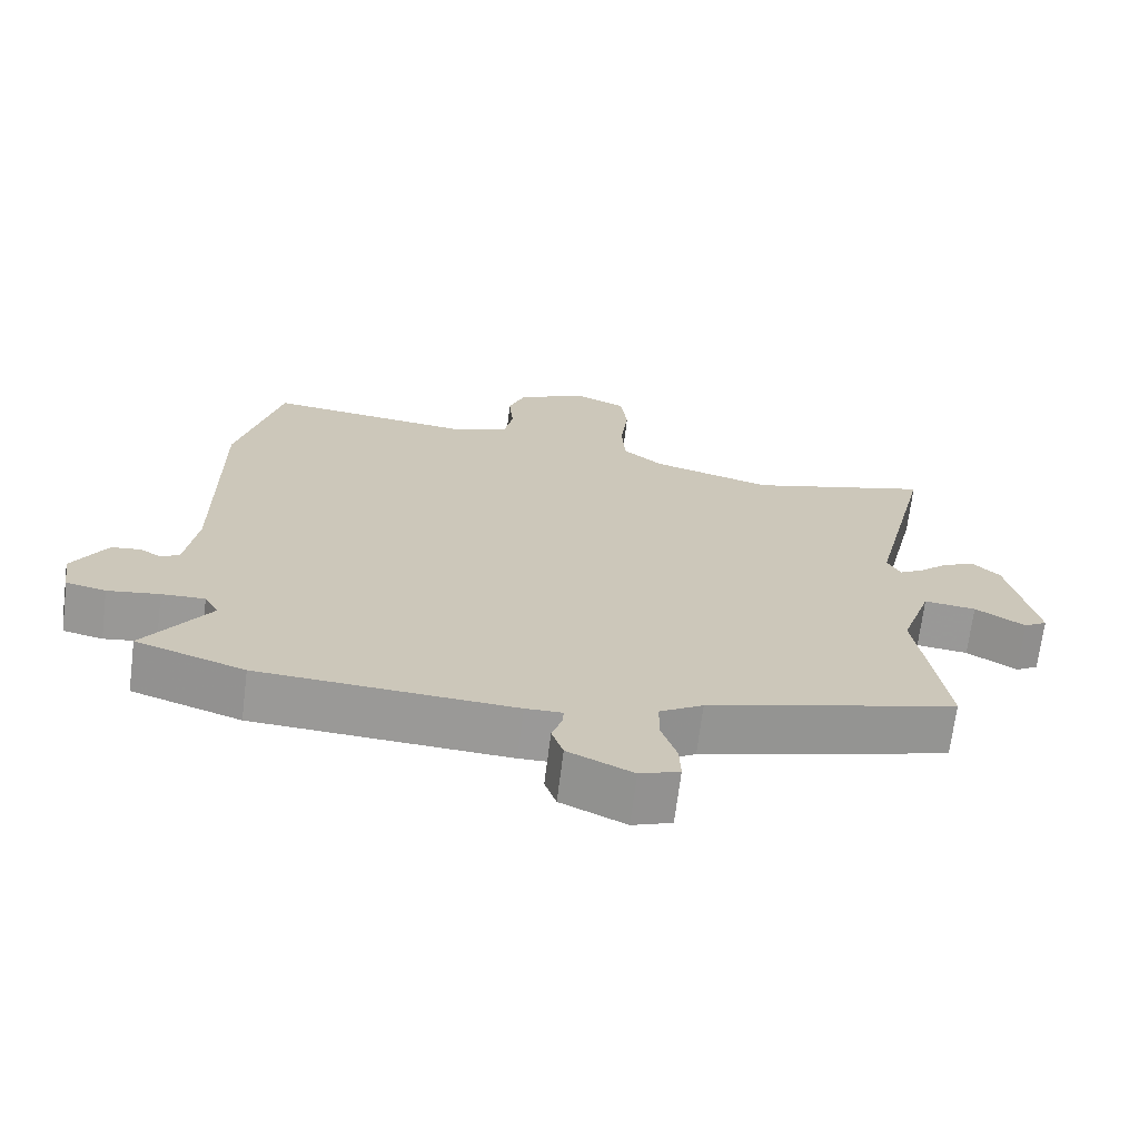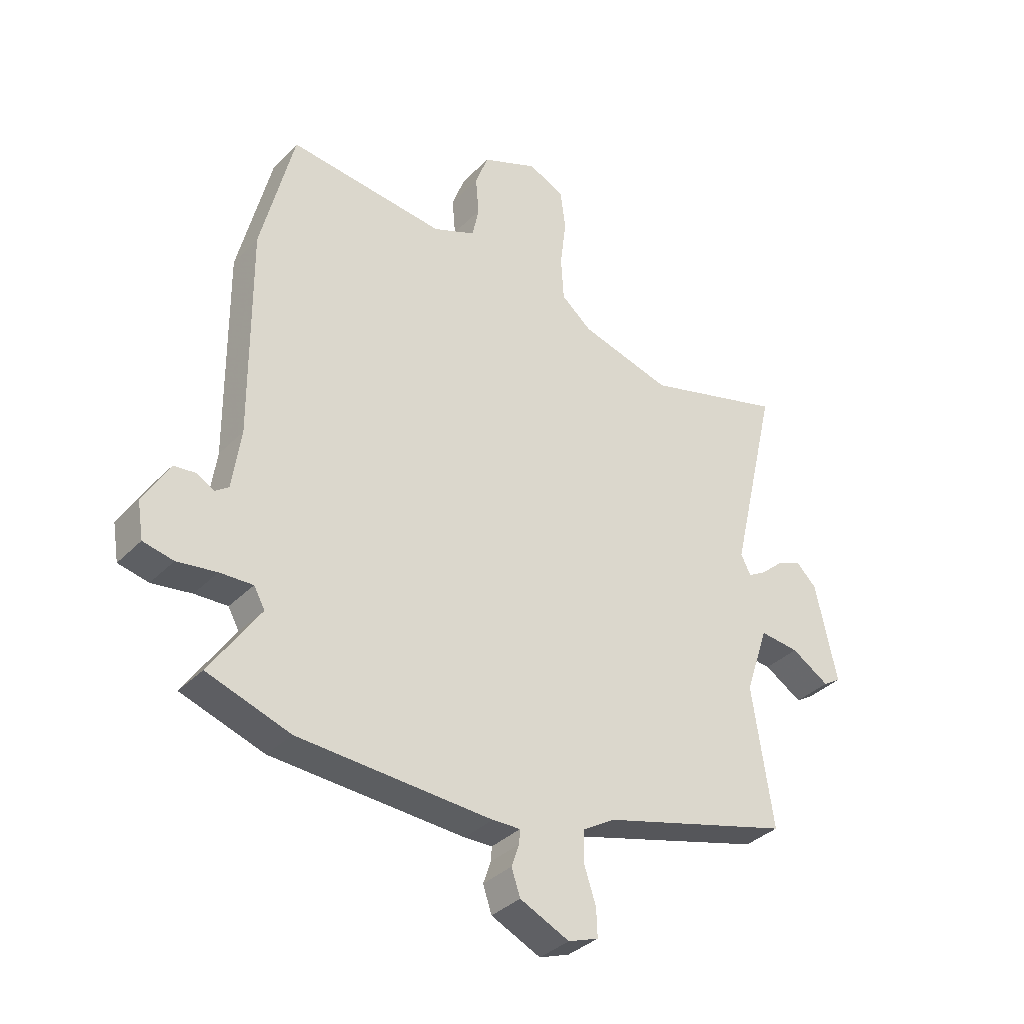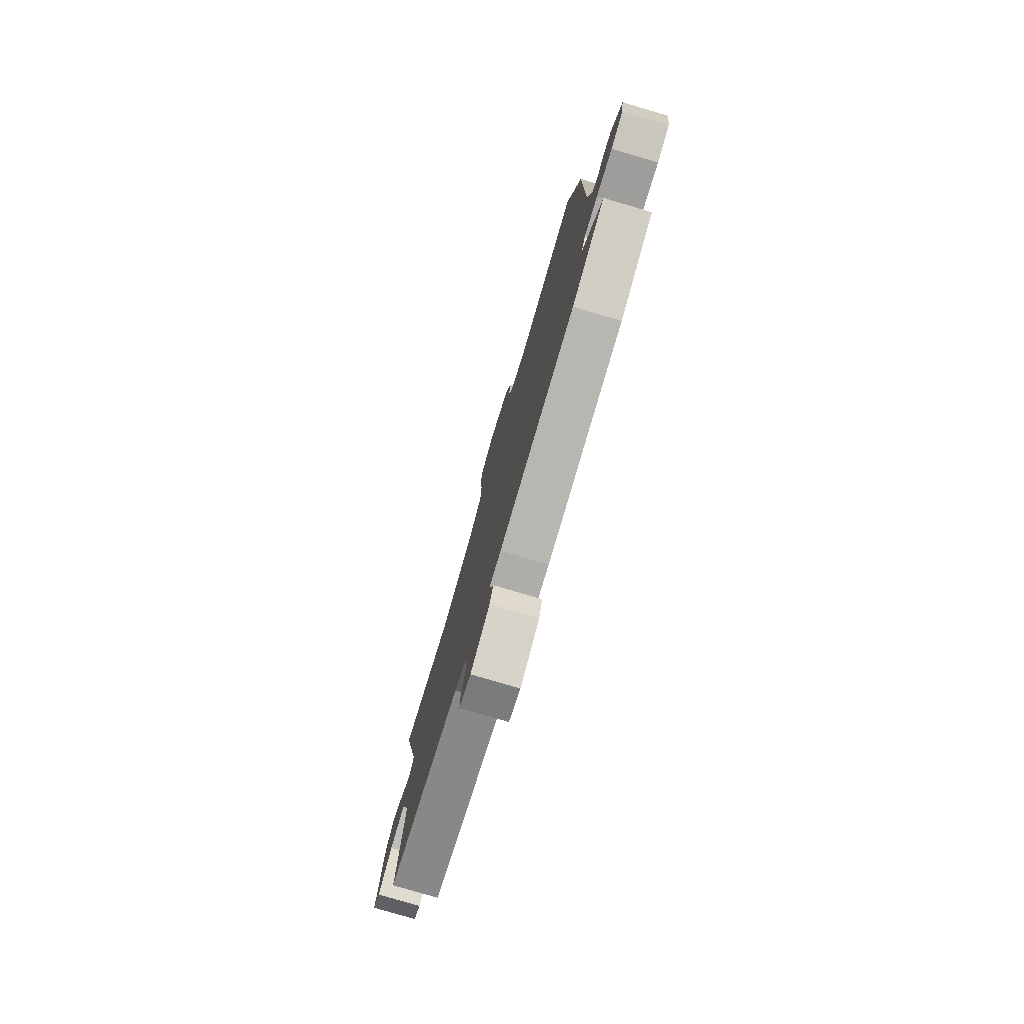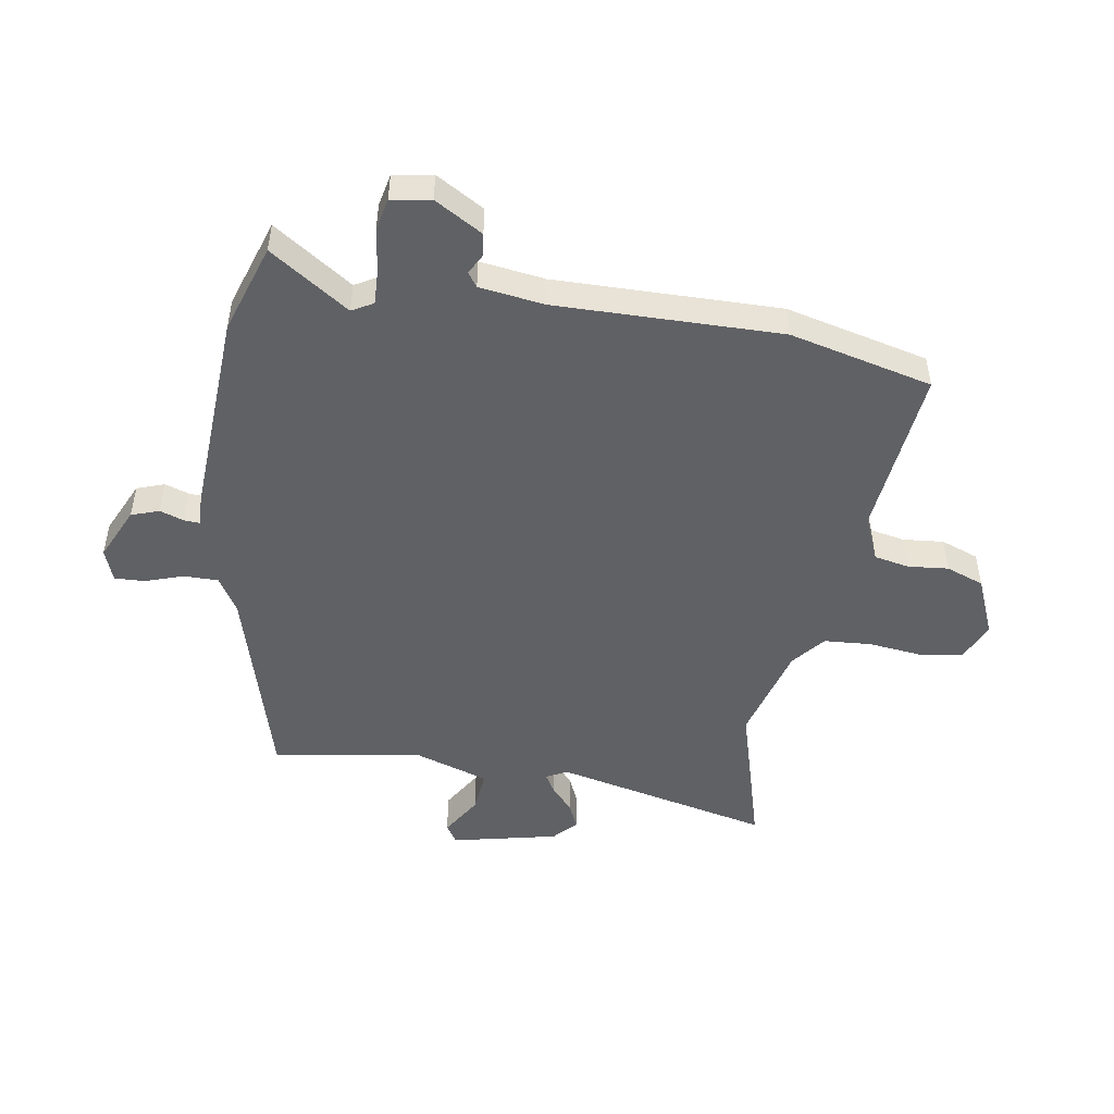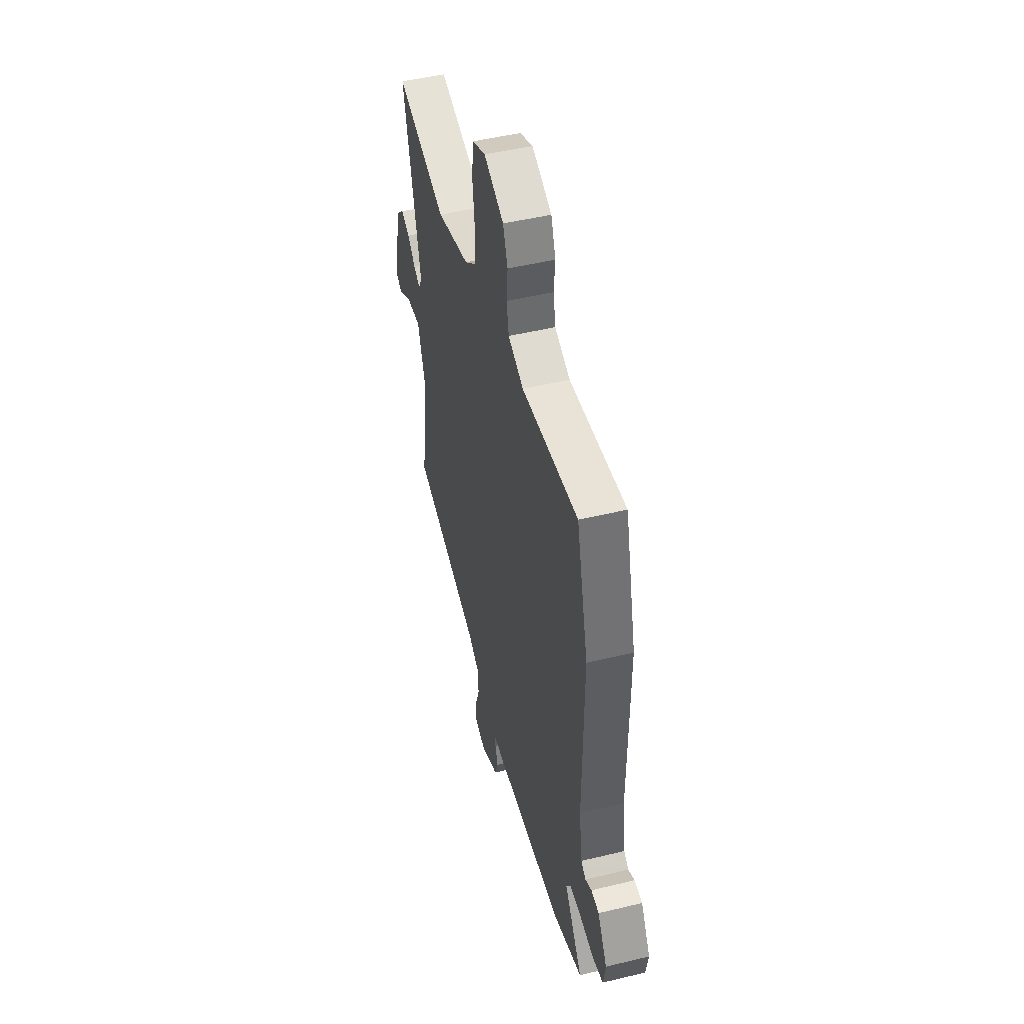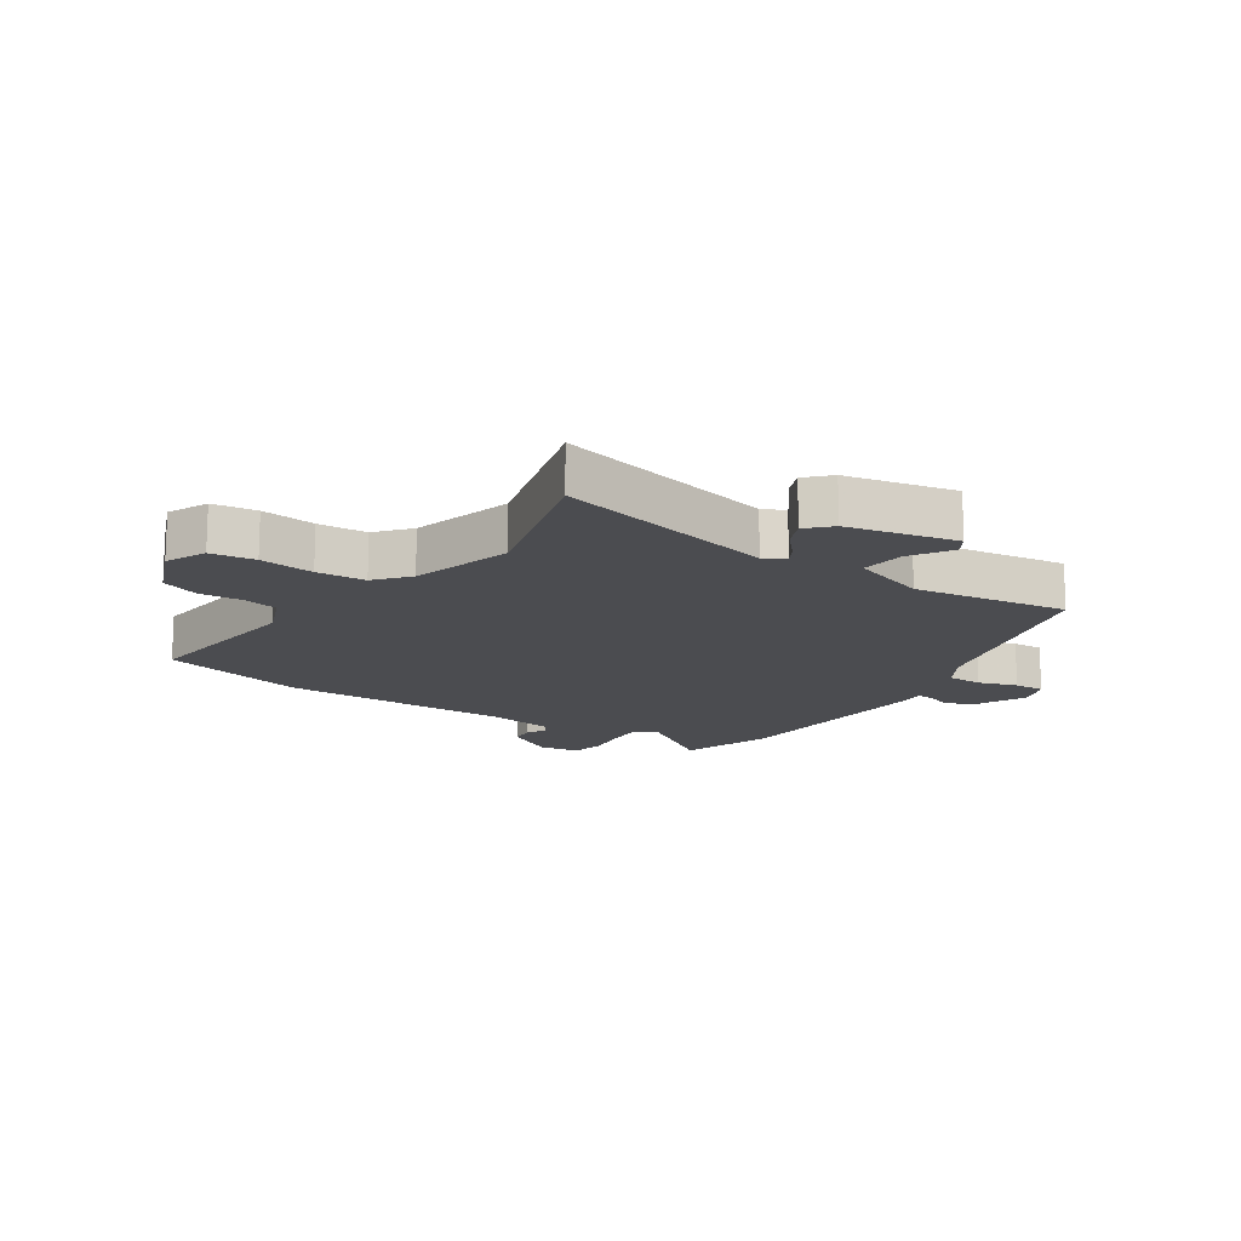
<metadata>
{"format":"obj","ext":"obj","renderer":"f3d","projection":"perspective","resolution":1024,"background":"white","views":[{"elev":-69.1,"azim":-7.1,"up":"+Z"},{"elev":-35.2,"azim":-37.3,"up":"+Z"},{"elev":-78.3,"azim":-106.4,"up":"+Z"},{"elev":-49.2,"azim":-98.9,"up":"+Y"},{"elev":49.0,"azim":-105.0,"up":"+Z"},{"elev":-15.2,"azim":56.2,"up":"+Y"}]}
</metadata>
<code>
v 0.307 0.07 0.446
v 0.562 0.07 0.517
v 0.476 0.07 0.149
v 0.494 0.07 0.113
v 0.527 0.07 0.132
v 0.569 0.07 0.169
v 0.613 0.07 0.188
v 0.651 0.07 0.151
v 0.69 0.07 -0.029
v 0.658 0.07 -0.049
v 0.589 0.07 -0.006
v 0.517 0.07 0.002
v 0.475 0.07 -0.123
v 0.513 0.07 -0.378
v 0.167 0.07 -0.473
v 0.107 0.07 -0.509
v 0.107 0.07 -0.568
v 0.128 0.07 -0.632
v 0.13 0.07 -0.683
v 0.075 0.07 -0.703
v -0.015 0.07 -0.661
v -0.031 0.07 -0.614
v -0.017 0.07 -0.573
v -0.015 0.07 -0.547
v -0.066 0.07 -0.548
v -0.419 0.07 -0.527
v -0.57 0.07 -0.476
v -0.479 0.07 -0.342
v -0.499 0.07 -0.306
v -0.559 0.07 -0.308
v -0.631 0.07 -0.318
v -0.686 0.07 -0.306
v -0.697 0.07 -0.239
v -0.649 0.07 -0.158
v -0.609 0.07 -0.154
v -0.577 0.07 -0.172
v -0.553 0.07 -0.155
v -0.537 0.07 -0.045
v -0.54 0.07 0.337
v -0.48 0.07 0.579
v -0.194 0.07 0.547
v -0.116 0.07 0.579
v -0.104 0.07 0.638
v -0.11 0.07 0.707
v -0.086 0.07 0.771
v 0.015 0.07 0.813
v 0.081 0.07 0.783
v 0.091 0.07 0.71
v 0.08 0.07 0.62
v 0.085 0.07 0.539
v 0.14 0.07 0.493
v 0.307 0 0.446
v 0.562 0 0.517
v 0.476 0 0.149
v 0.494 0 0.113
v 0.527 0 0.132
v 0.569 0 0.169
v 0.613 0 0.188
v 0.651 0 0.151
v 0.69 0 -0.029
v 0.658 0 -0.049
v 0.589 0 -0.006
v 0.517 0 0.002
v 0.475 0 -0.123
v 0.513 0 -0.378
v 0.167 0 -0.473
v 0.107 0 -0.509
v 0.107 0 -0.568
v 0.128 0 -0.632
v 0.13 0 -0.683
v 0.075 0 -0.703
v -0.015 0 -0.661
v -0.031 0 -0.614
v -0.017 0 -0.573
v -0.015 0 -0.547
v -0.066 0 -0.548
v -0.419 0 -0.527
v -0.57 0 -0.476
v -0.479 0 -0.342
v -0.499 0 -0.306
v -0.559 0 -0.308
v -0.631 0 -0.318
v -0.686 0 -0.306
v -0.697 0 -0.239
v -0.649 0 -0.158
v -0.609 0 -0.154
v -0.577 0 -0.172
v -0.553 0 -0.155
v -0.537 0 -0.045
v -0.54 0 0.337
v -0.48 0 0.579
v -0.194 0 0.547
v -0.116 0 0.579
v -0.104 0 0.638
v -0.11 0 0.707
v -0.086 0 0.771
v 0.015 0 0.813
v 0.081 0 0.783
v 0.091 0 0.71
v 0.08 0 0.62
v 0.085 0 0.539
v 0.14 0 0.493
f 46 47 48 49
f 46 49 50
f 43 44 45 46
f 42 43 46 50
f 41 42 50 51
f 38 39 40 41
f 37 38 41 51
f 33 34 35 36
f 31 32 33 36
f 30 31 36 37
f 29 30 37 51
f 25 26 27 28
f 24 25 28 29
f 20 21 22 23
f 20 23 24
f 17 18 19 20
f 16 17 20 24
f 15 16 24 29
f 13 14 15 29
f 8 9 10 11
f 8 11 12
f 5 6 7 8
f 4 5 8 12
f 3 4 12 13
f 1 2 3
f 13 29 51
f 1 3 13 51
f 100 99 98 97
f 101 100 97
f 97 96 95 94
f 101 97 94 93
f 102 101 93 92
f 92 91 90 89
f 102 92 89 88
f 87 86 85 84
f 87 84 83 82
f 88 87 82 81
f 102 88 81 80
f 79 78 77 76
f 80 79 76 75
f 74 73 72 71
f 75 74 71
f 71 70 69 68
f 75 71 68 67
f 80 75 67 66
f 80 66 65 64
f 62 61 60 59
f 63 62 59
f 59 58 57 56
f 63 59 56 55
f 64 63 55 54
f 54 53 52
f 102 80 64
f 102 64 54 52
f 1 52 53 2
f 2 53 54 3
f 3 54 55 4
f 4 55 56 5
f 5 56 57 6
f 6 57 58 7
f 7 58 59 8
f 8 59 60 9
f 9 60 61 10
f 10 61 62 11
f 11 62 63 12
f 12 63 64 13
f 13 64 65 14
f 14 65 66 15
f 15 66 67 16
f 16 67 68 17
f 17 68 69 18
f 18 69 70 19
f 19 70 71 20
f 20 71 72 21
f 21 72 73 22
f 22 73 74 23
f 23 74 75 24
f 24 75 76 25
f 25 76 77 26
f 26 77 78 27
f 27 78 79 28
f 28 79 80 29
f 29 80 81 30
f 30 81 82 31
f 31 82 83 32
f 32 83 84 33
f 33 84 85 34
f 34 85 86 35
f 35 86 87 36
f 36 87 88 37
f 37 88 89 38
f 38 89 90 39
f 39 90 91 40
f 40 91 92 41
f 41 92 93 42
f 42 93 94 43
f 43 94 95 44
f 44 95 96 45
f 45 96 97 46
f 46 97 98 47
f 47 98 99 48
f 48 99 100 49
f 49 100 101 50
f 50 101 102 51
f 51 102 52 1

</code>
